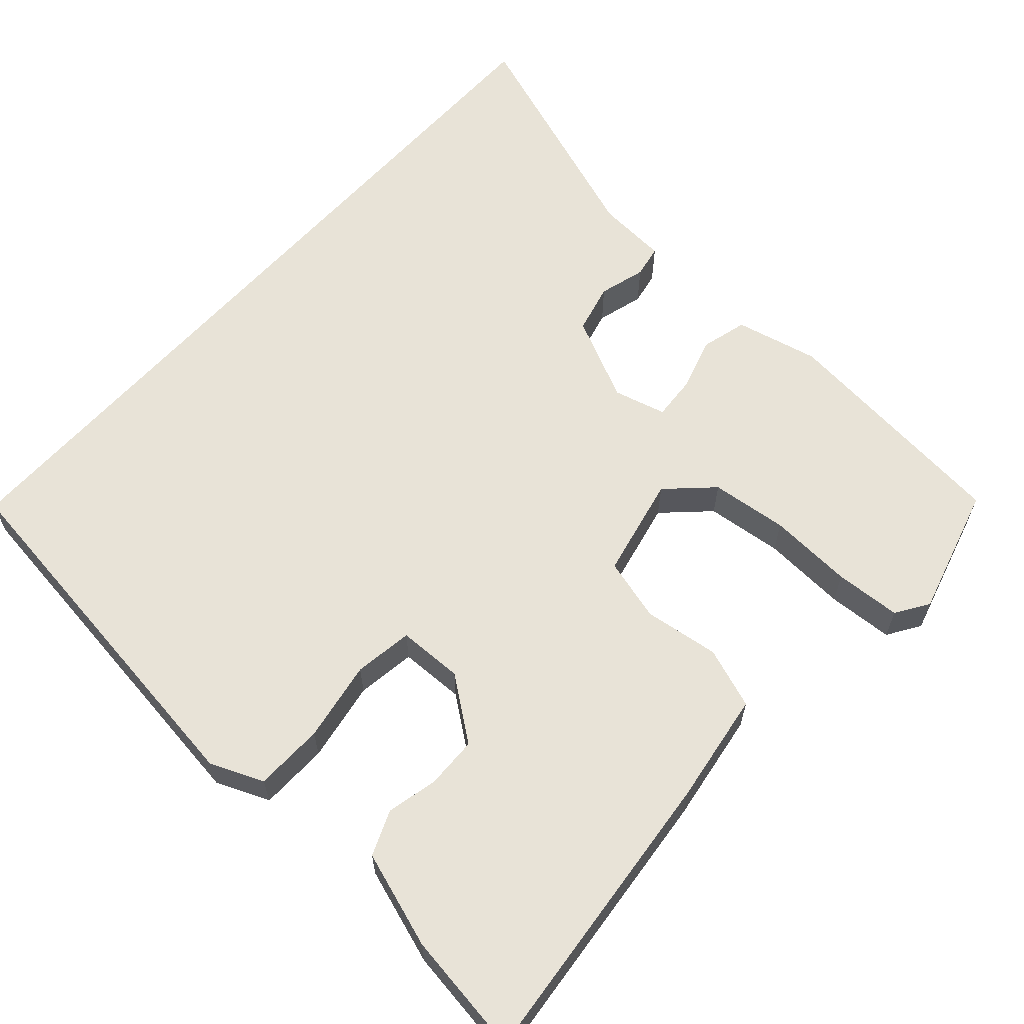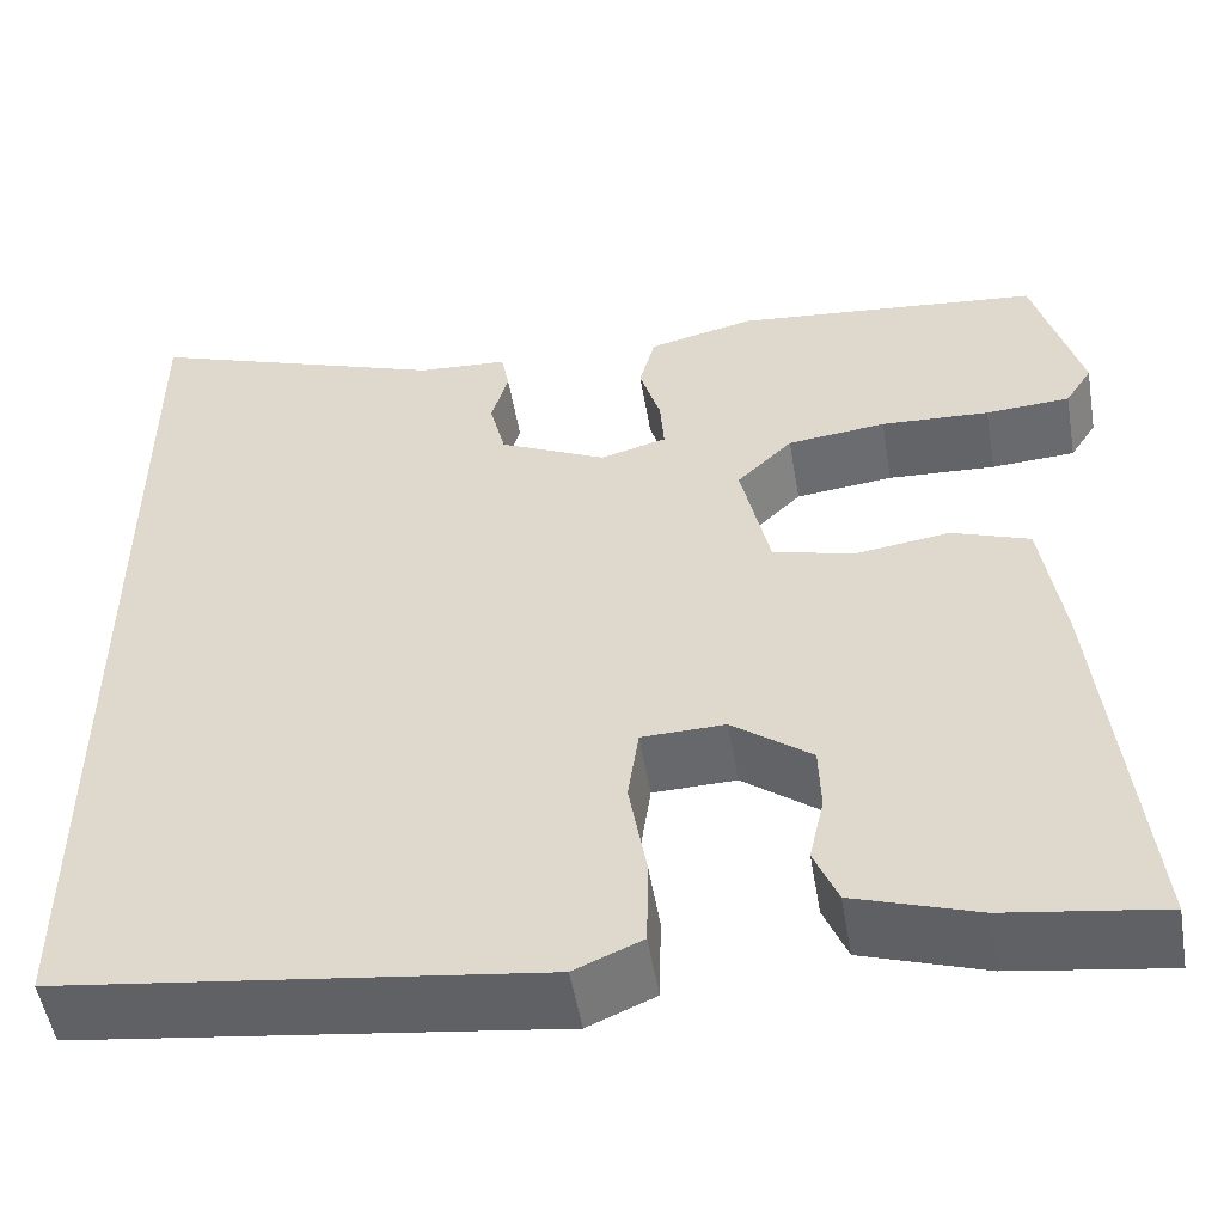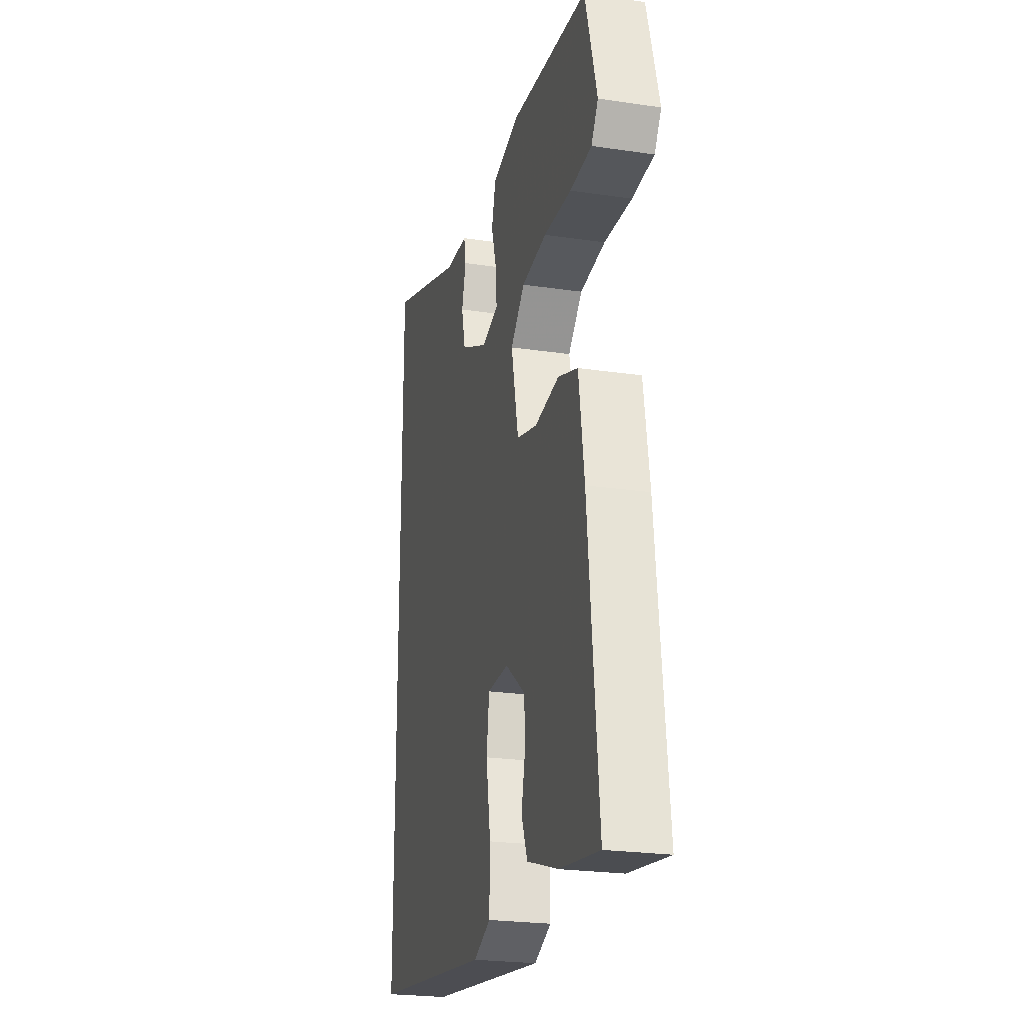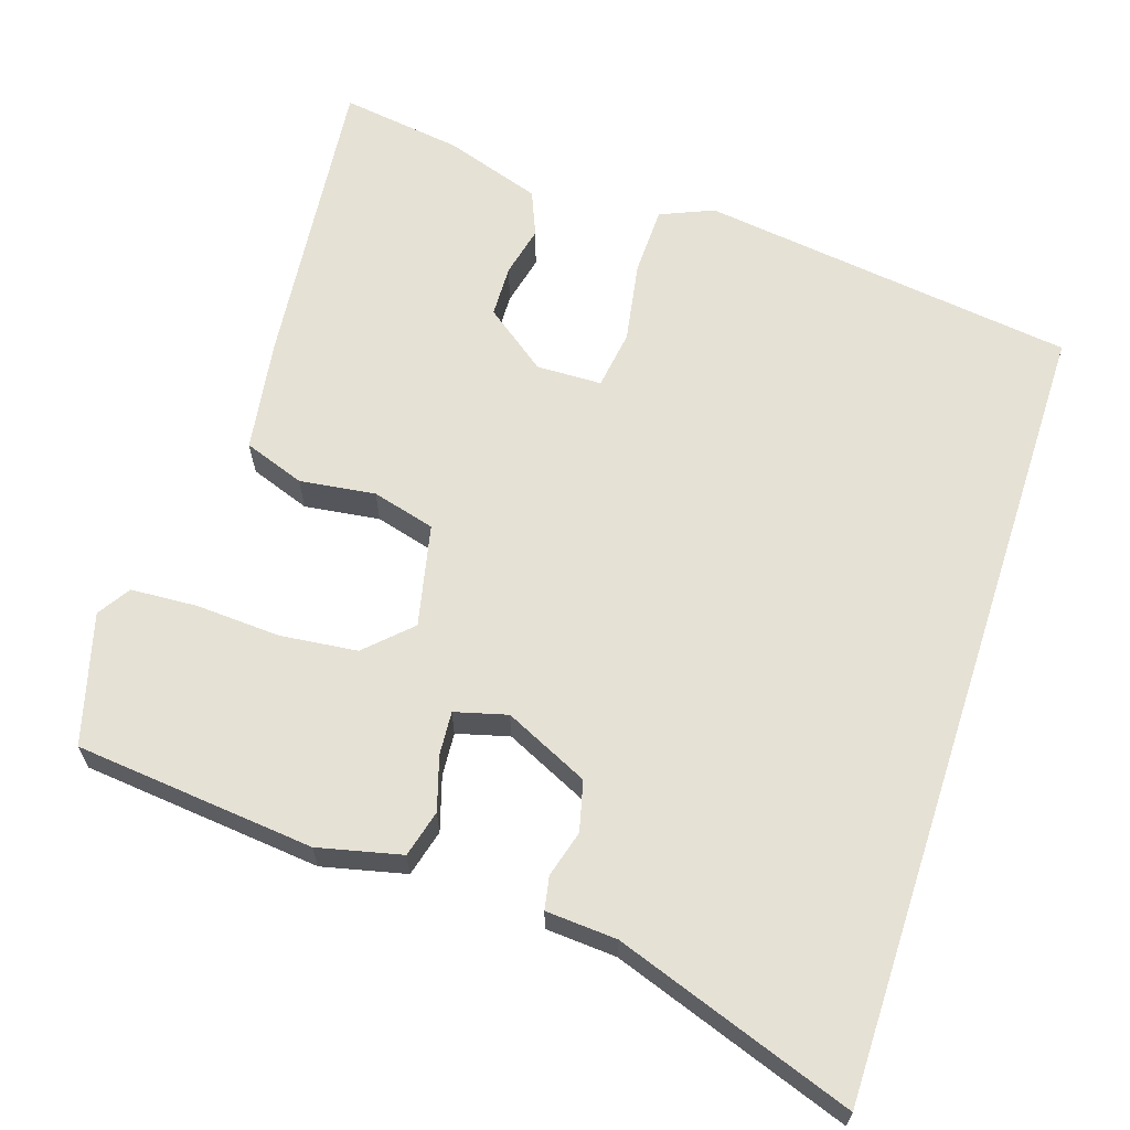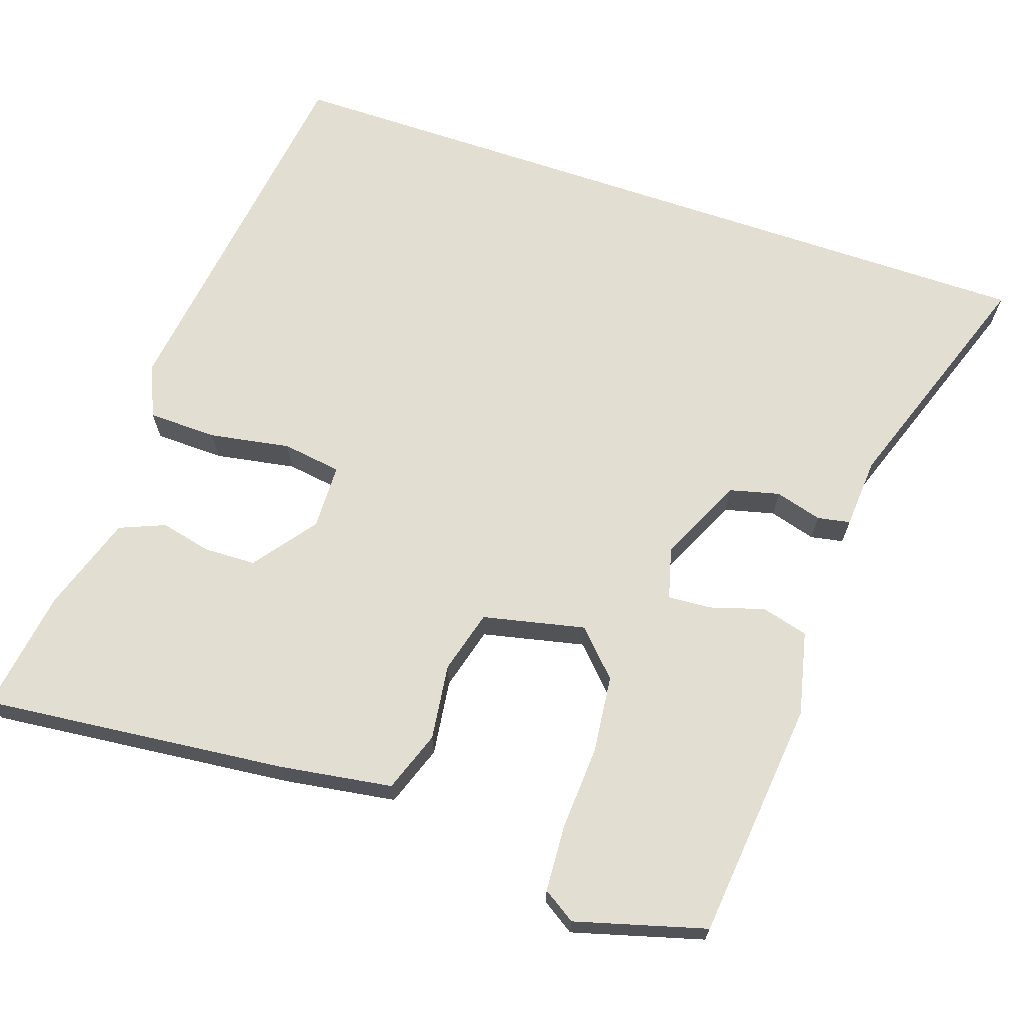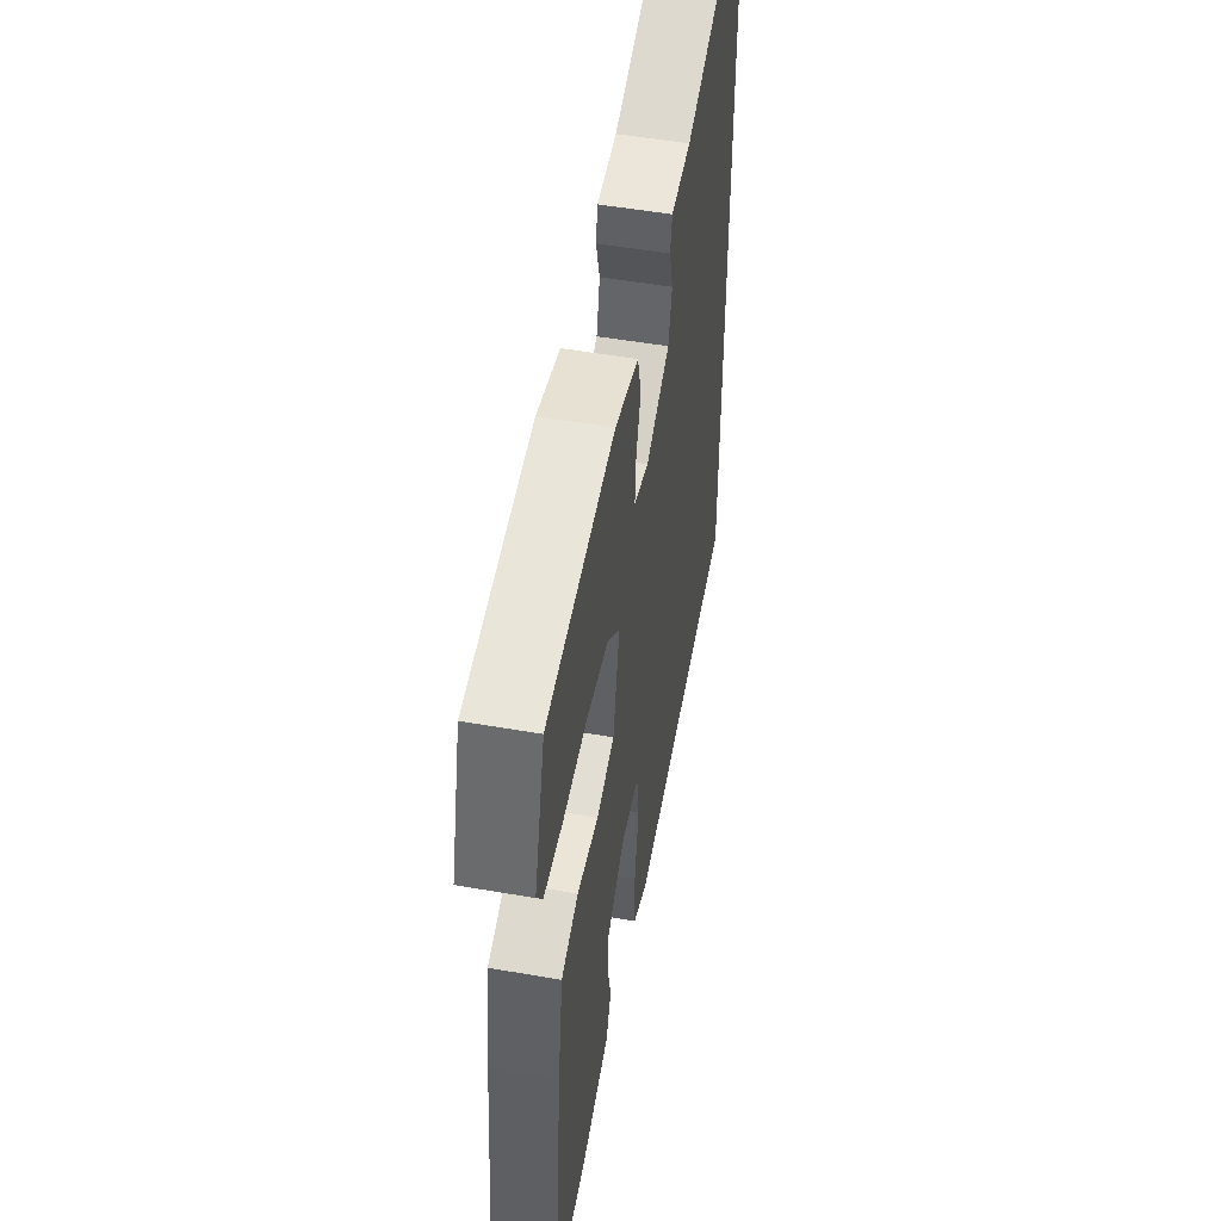
<metadata>
{"format":"obj","ext":"obj","renderer":"f3d","projection":"perspective","resolution":1024,"background":"white","views":[{"elev":62.3,"azim":-138.0,"up":"+Y"},{"elev":-52.2,"azim":-170.3,"up":"+Z"},{"elev":-23.6,"azim":-104.0,"up":"+Z"},{"elev":64.3,"azim":18.1,"up":"+Y"},{"elev":67.7,"azim":-71.2,"up":"+Y"},{"elev":51.1,"azim":-79.2,"up":"+Z"}]}
</metadata>
<code>
v 0.5 0.07 -0.404
v 0.016 0.07 -0.468
v -0.052 0.07 -0.439
v -0.054 0.07 -0.35
v -0.036 0.07 -0.246
v -0.047 0.07 -0.17
v -0.131 0.07 -0.168
v -0.211 0.07 -0.228
v -0.213 0.07 -0.295
v -0.198 0.07 -0.36
v -0.222 0.07 -0.418
v -0.346 0.07 -0.459
v -0.503 0.07 -0.482
v -0.462 0.07 -0.091
v -0.44 0.07 0.053
v -0.362 0.07 0.081
v -0.265 0.07 0.068
v -0.184 0.07 0.09
v -0.155 0.07 0.221
v -0.211 0.07 0.275
v -0.31 0.07 0.286
v -0.419 0.07 0.28
v -0.504 0.07 0.285
v -0.531 0.07 0.327
v -0.484 0.07 0.494
v -0.176 0.07 0.525
v -0.069 0.07 0.5
v -0.053 0.07 0.44
v -0.074 0.07 0.371
v -0.078 0.07 0.315
v -0.011 0.07 0.297
v 0.097 0.07 0.348
v 0.113 0.07 0.412
v 0.096 0.07 0.472
v 0.104 0.07 0.514
v 0.195 0.07 0.52
v 0.5 0.07 0.627
v 0.5 0 -0.404
v 0.016 0 -0.468
v -0.052 0 -0.439
v -0.054 0 -0.35
v -0.036 0 -0.246
v -0.047 0 -0.17
v -0.131 0 -0.168
v -0.211 0 -0.228
v -0.213 0 -0.295
v -0.198 0 -0.36
v -0.222 0 -0.418
v -0.346 0 -0.459
v -0.503 0 -0.482
v -0.462 0 -0.091
v -0.44 0 0.053
v -0.362 0 0.081
v -0.265 0 0.068
v -0.184 0 0.09
v -0.155 0 0.221
v -0.211 0 0.275
v -0.31 0 0.286
v -0.419 0 0.28
v -0.504 0 0.285
v -0.531 0 0.327
v -0.484 0 0.494
v -0.176 0 0.525
v -0.069 0 0.5
v -0.053 0 0.44
v -0.074 0 0.371
v -0.078 0 0.315
v -0.011 0 0.297
v 0.097 0 0.348
v 0.113 0 0.412
v 0.096 0 0.472
v 0.104 0 0.514
v 0.195 0 0.52
v 0.5 0 0.627
f 36 37 1 2
f 33 34 35 36
f 32 33 36 2
f 31 32 2
f 30 31 2
f 26 27 28 29
f 26 29 30
f 21 22 23 24
f 20 21 24 25
f 14 15 16 17
f 14 17 18
f 13 14 18
f 12 13 18
f 9 10 11 12
f 8 9 12
f 8 12 18
f 7 8 18 19
f 2 3 4 5
f 2 5 6
f 30 2 6
f 20 25 26 30
f 19 20 30
f 6 7 19 30
f 39 38 74 73
f 73 72 71 70
f 39 73 70 69
f 39 69 68
f 39 68 67
f 66 65 64 63
f 67 66 63
f 61 60 59 58
f 62 61 58 57
f 54 53 52 51
f 55 54 51
f 55 51 50
f 55 50 49
f 49 48 47 46
f 49 46 45
f 55 49 45
f 56 55 45 44
f 42 41 40 39
f 43 42 39
f 43 39 67
f 67 63 62 57
f 67 57 56
f 67 56 44 43
f 1 38 39 2
f 2 39 40 3
f 3 40 41 4
f 4 41 42 5
f 5 42 43 6
f 6 43 44 7
f 7 44 45 8
f 8 45 46 9
f 9 46 47 10
f 10 47 48 11
f 11 48 49 12
f 12 49 50 13
f 13 50 51 14
f 14 51 52 15
f 15 52 53 16
f 16 53 54 17
f 17 54 55 18
f 18 55 56 19
f 19 56 57 20
f 20 57 58 21
f 21 58 59 22
f 22 59 60 23
f 23 60 61 24
f 24 61 62 25
f 25 62 63 26
f 26 63 64 27
f 27 64 65 28
f 28 65 66 29
f 29 66 67 30
f 30 67 68 31
f 31 68 69 32
f 32 69 70 33
f 33 70 71 34
f 34 71 72 35
f 35 72 73 36
f 36 73 74 37
f 37 74 38 1

</code>
